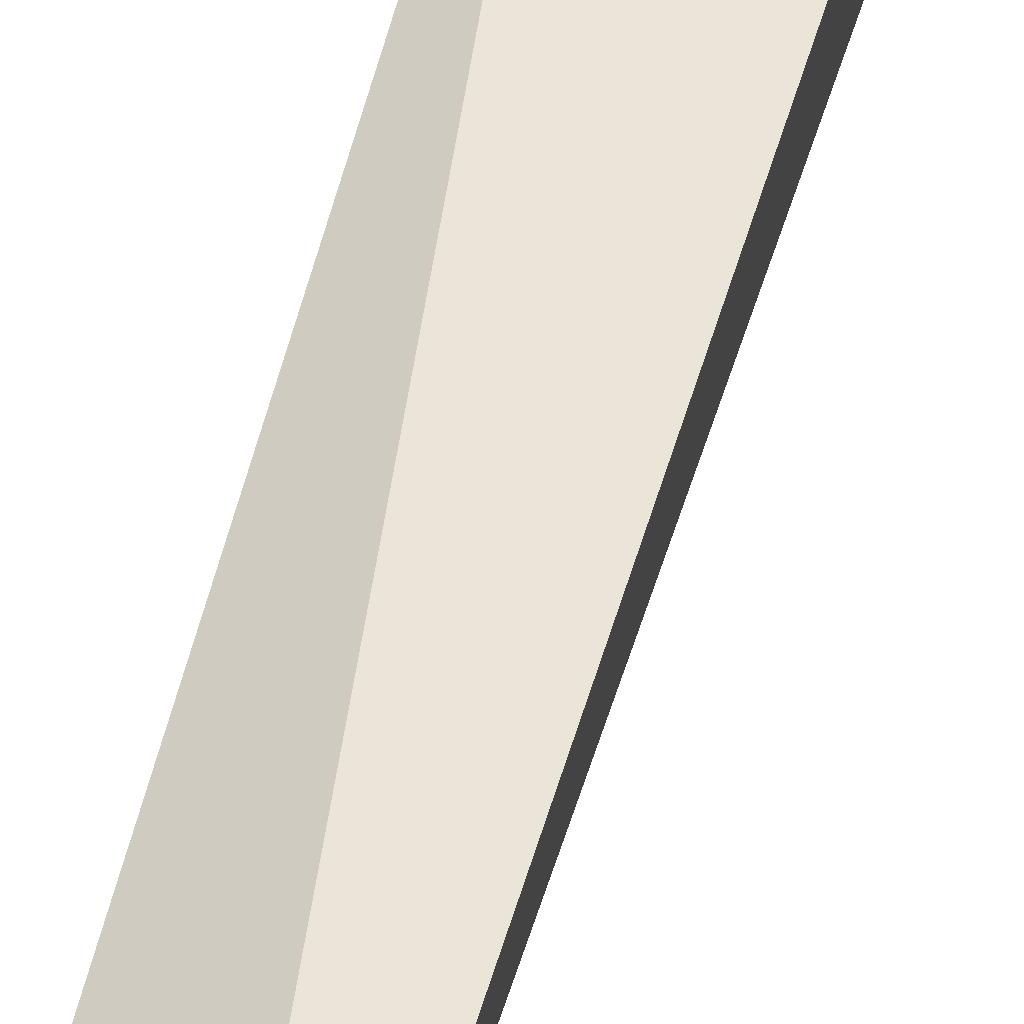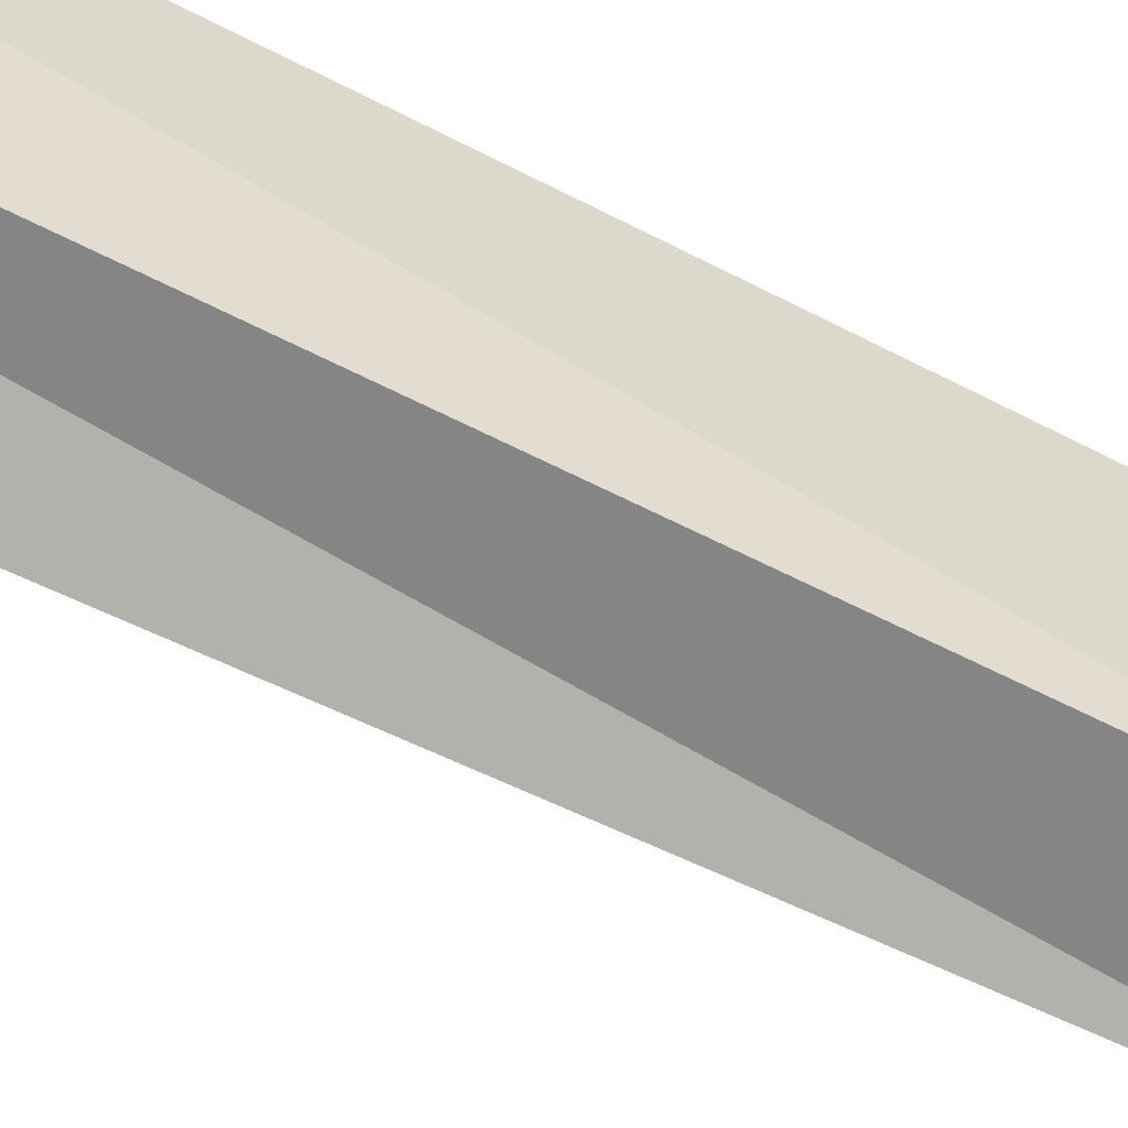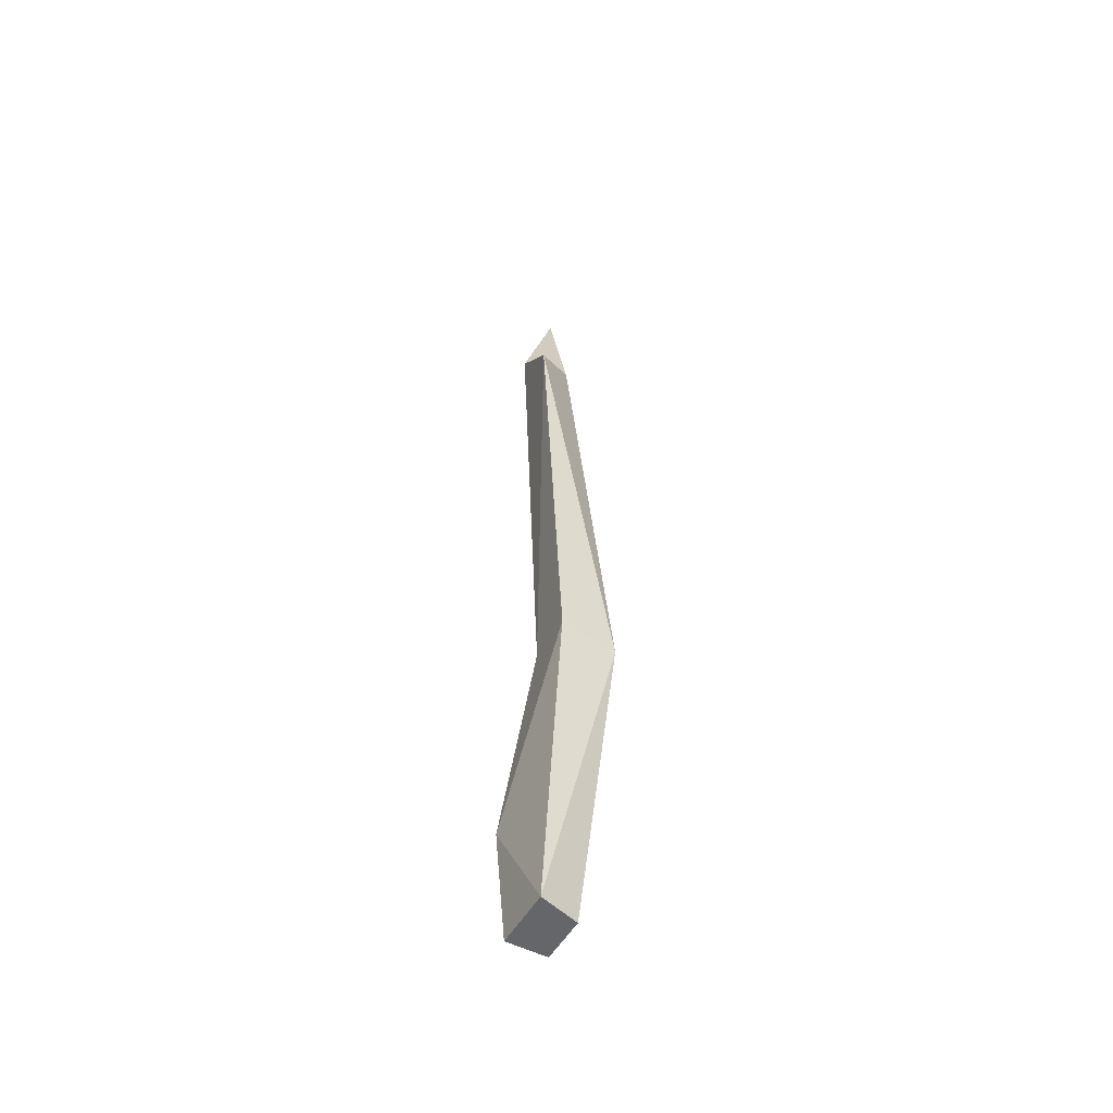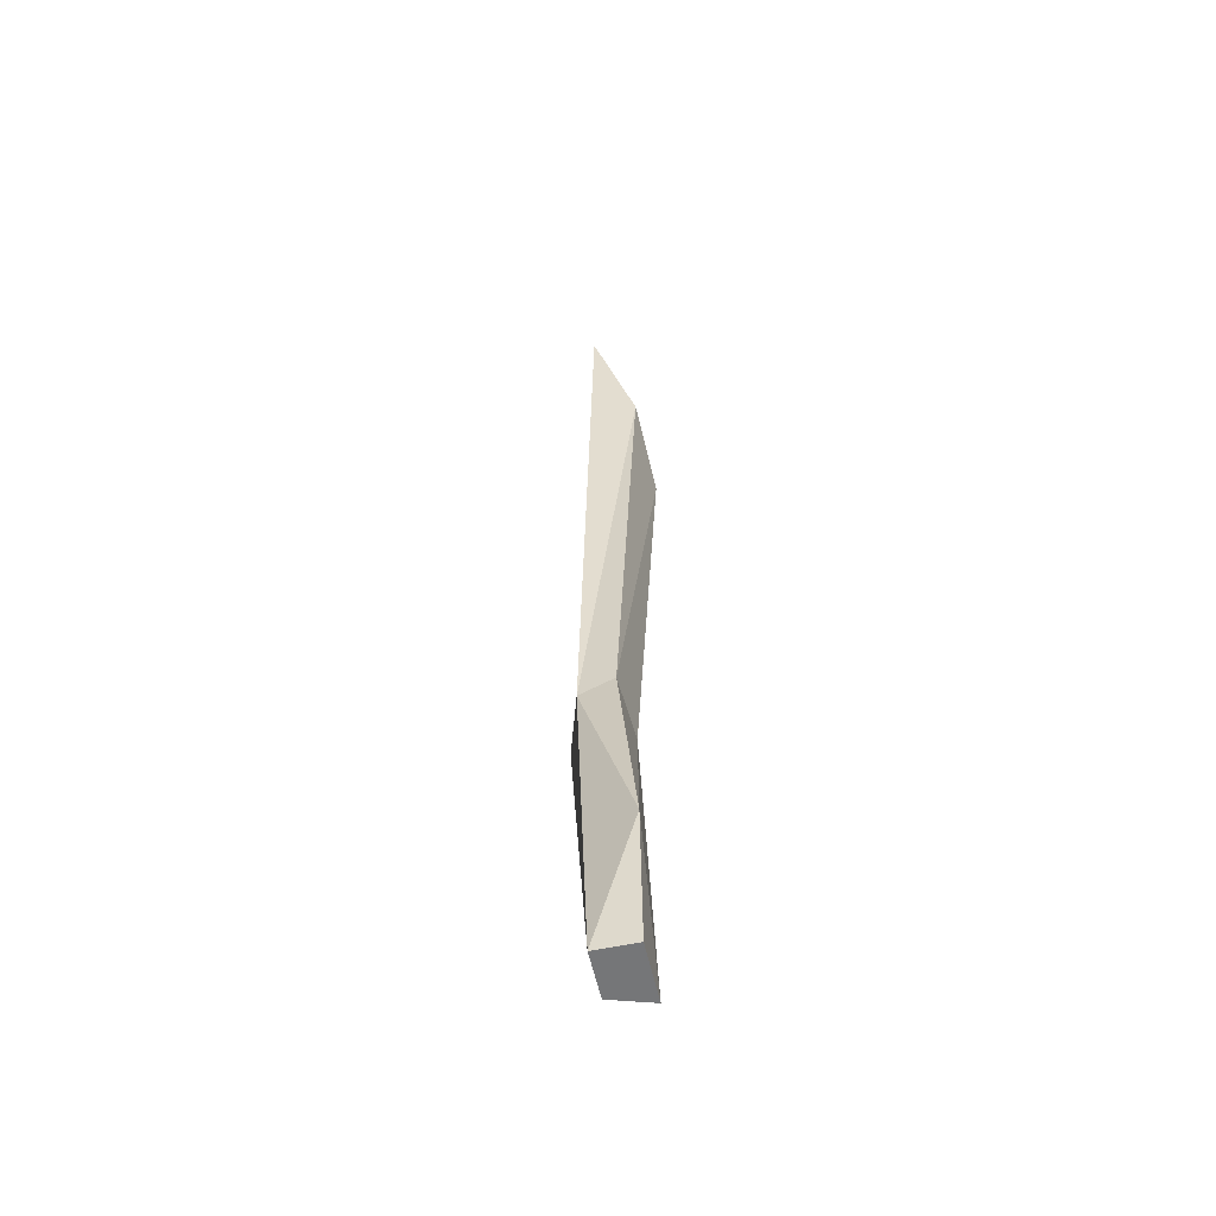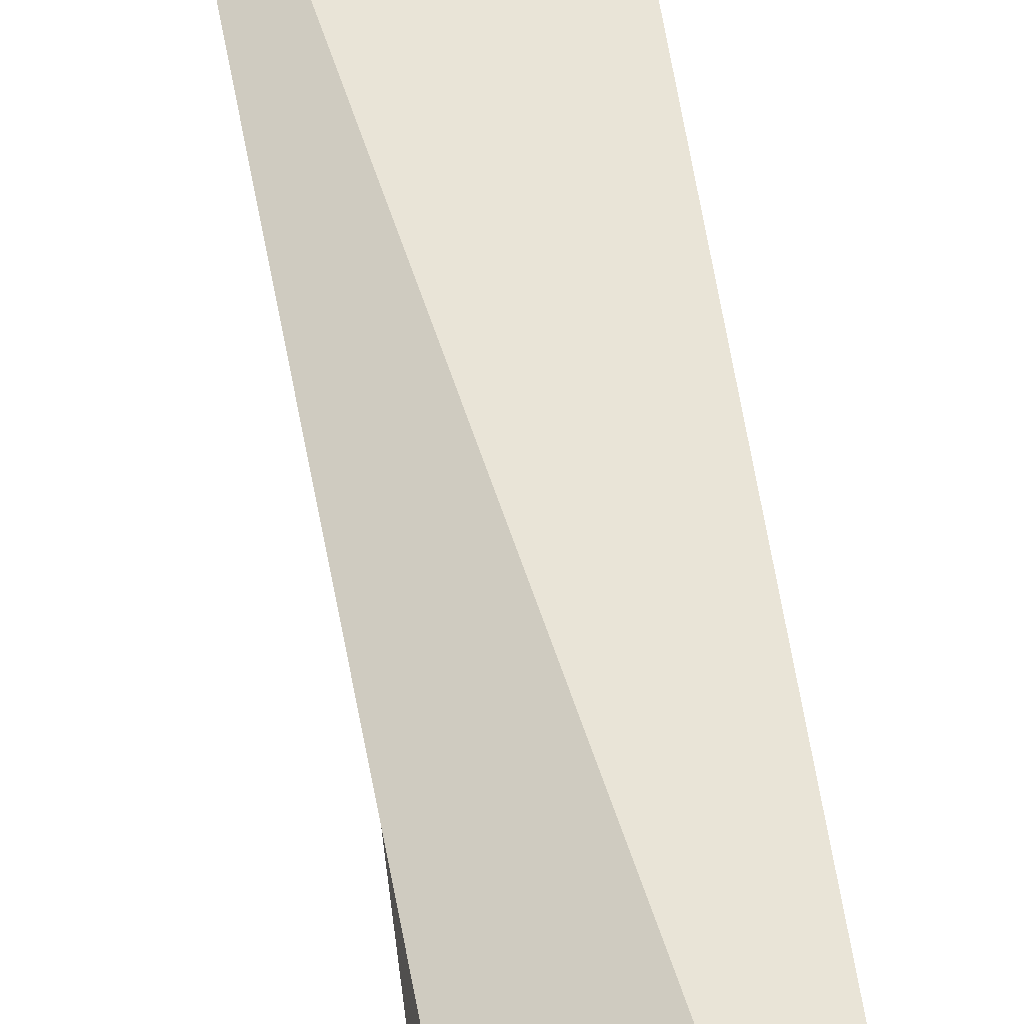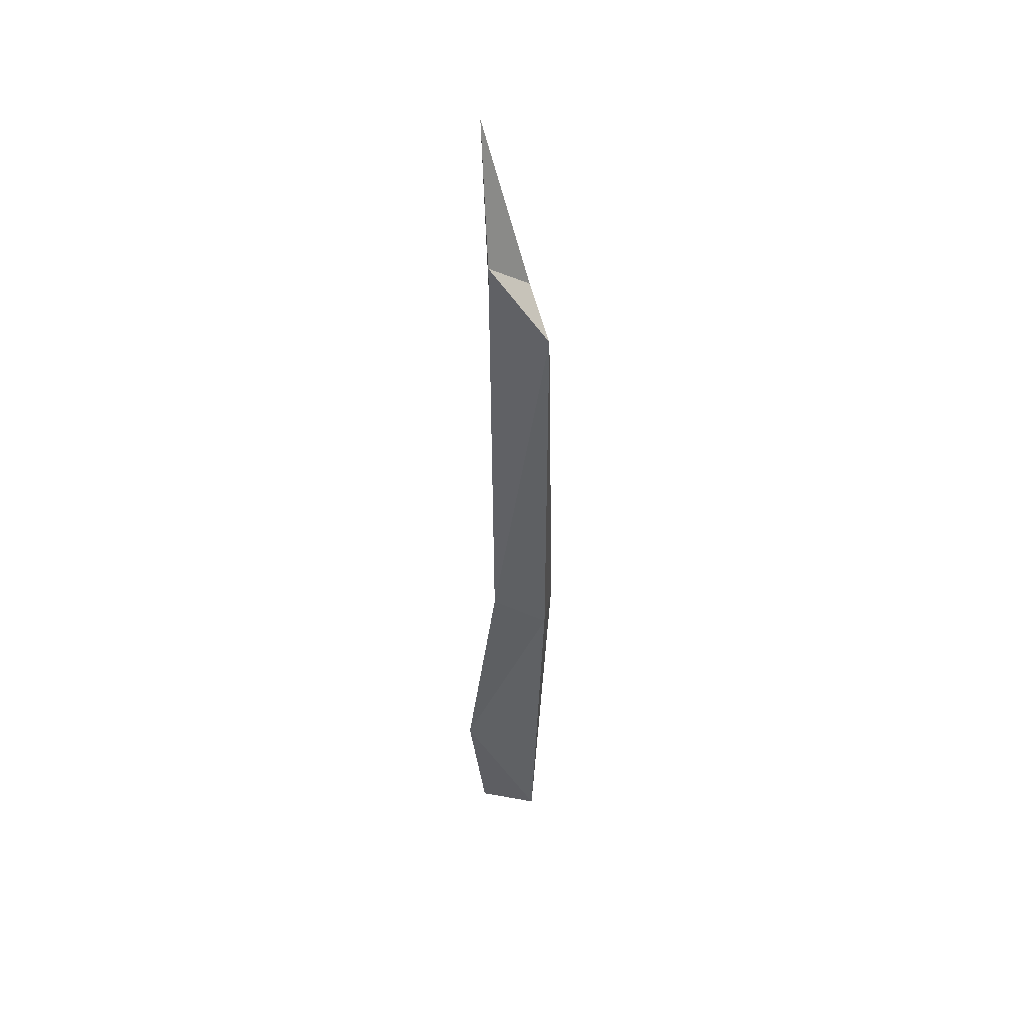
<metadata>
{"format":"obj","ext":"obj","renderer":"f3d","projection":"perspective","resolution":1024,"background":"white","views":[{"elev":53.0,"azim":-161.2,"up":"+Z"},{"elev":-65.7,"azim":-114.4,"up":"+Z"},{"elev":-51.7,"azim":-29.2,"up":"+Y"},{"elev":-56.8,"azim":-167.6,"up":"+Y"},{"elev":47.0,"azim":175.5,"up":"+Z"},{"elev":45.5,"azim":-78.0,"up":"+Y"}]}
</metadata>
<code>
o Cube
v 1.745 16.25 -0.7001
v 1 -0.1115 -1.352
v 2.596 15.82 1.907
v 1 -0.1115 1
v -1.102 6.203 -2.163
v -1 -0.1115 -1.352
v -0.2554 16.25 2.072
v -1 -0.1115 1.626
v 0.9962 47.41 -1.459
v 0.7288 38.95 0.862
v -1.048 40.91 -0.7096
v -1.449 37.4 2.257
v 0.0237 16.89 -0.8206
f 12 13 7
f 3 8 4
f 8 5 6
f 6 4 8
f 2 3 4
f 5 2 6
f 11 10 9
f 1 10 3
f 1 5 13
f 3 12 7
f 5 7 13
f 1 11 9
f 12 11 13
f 3 7 8
f 8 7 5
f 6 2 4
f 2 1 3
f 5 1 2
f 11 12 10
f 1 9 10
f 3 10 12
f 1 13 11

</code>
